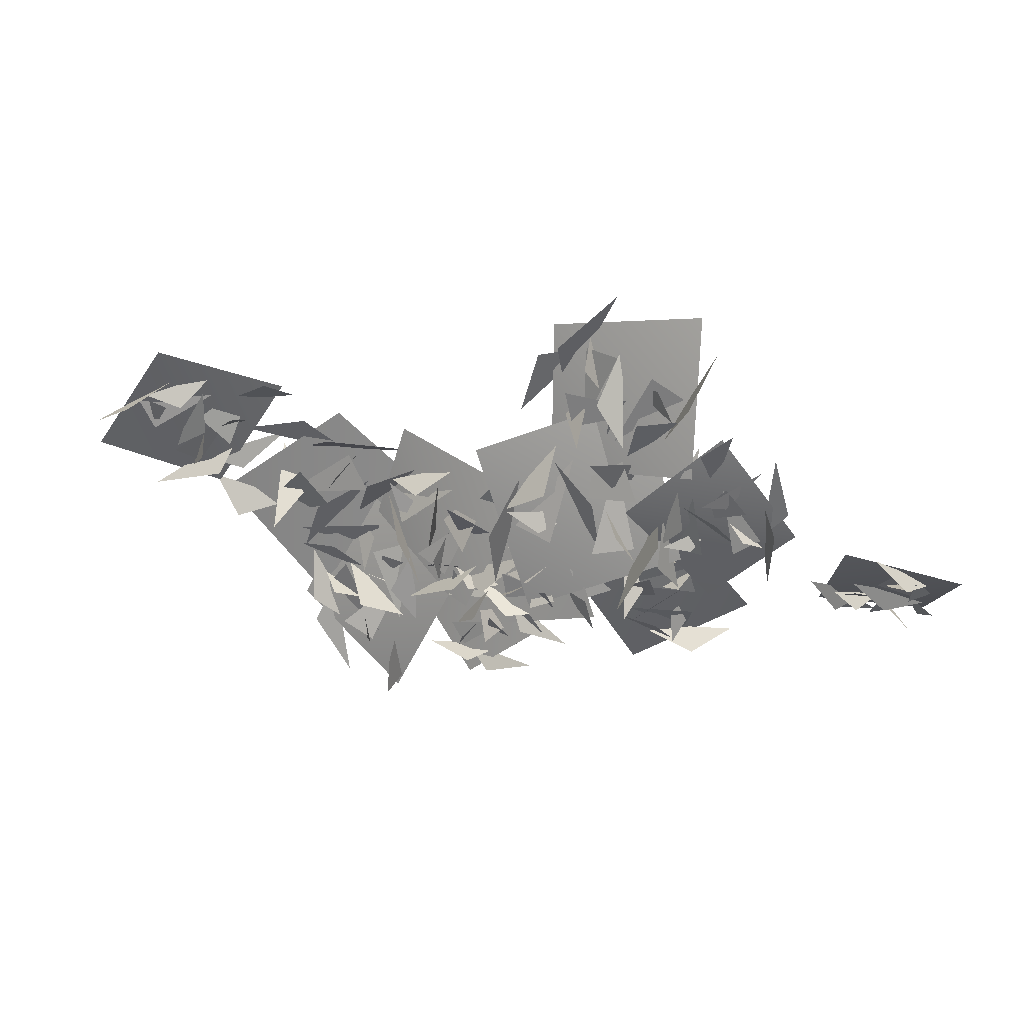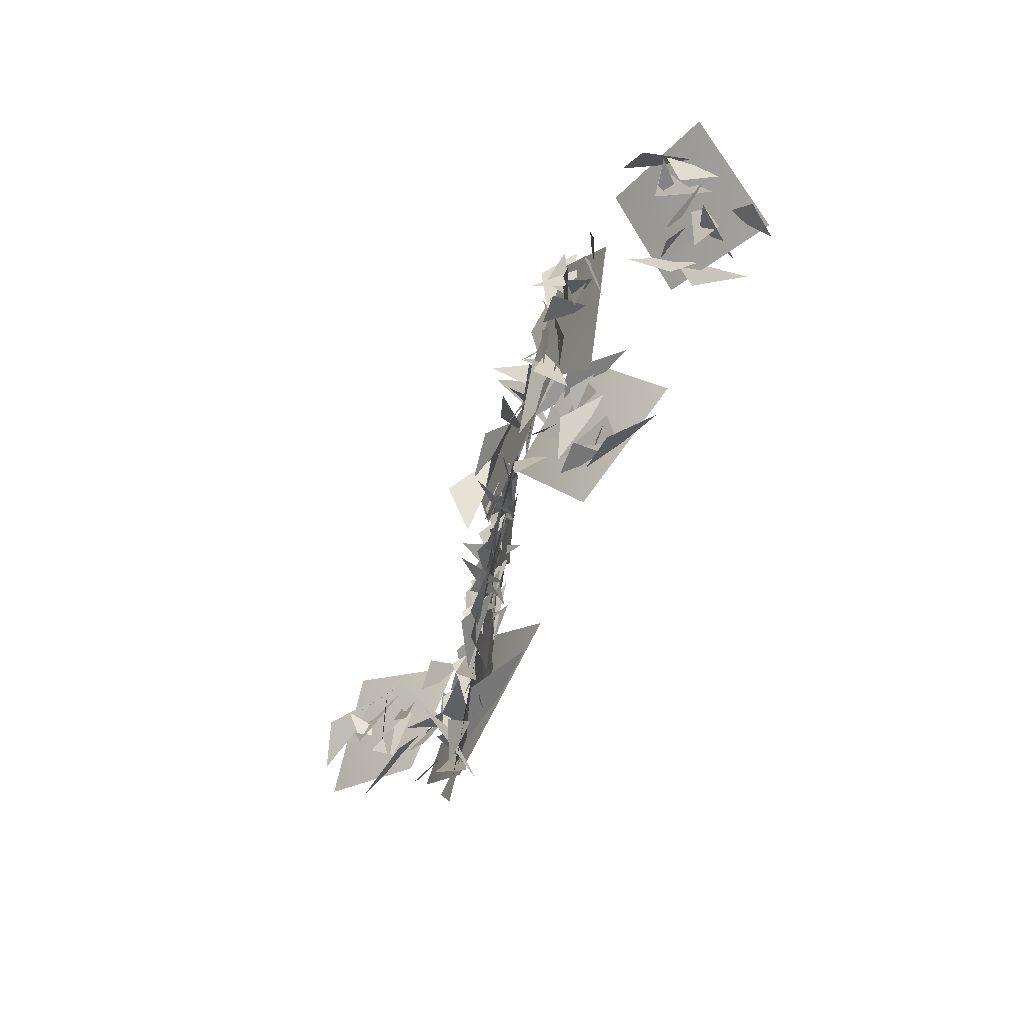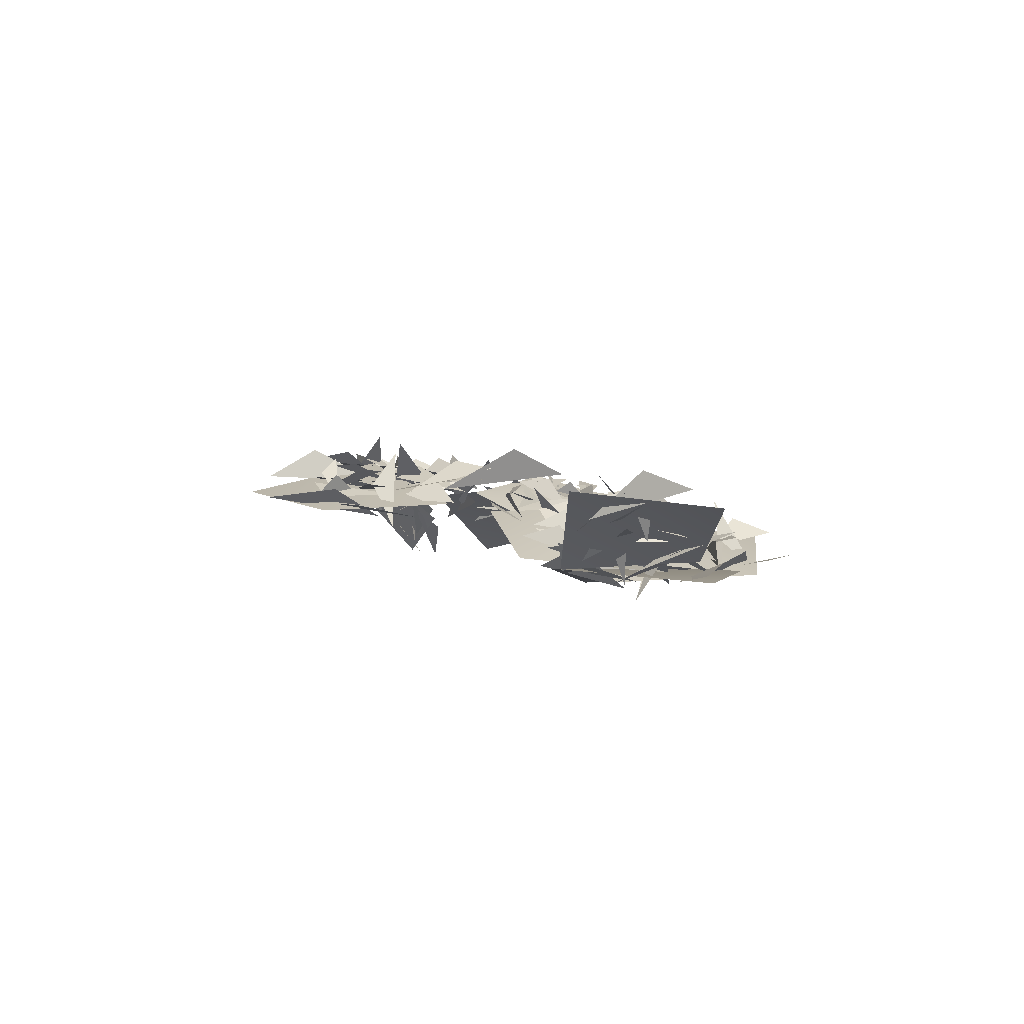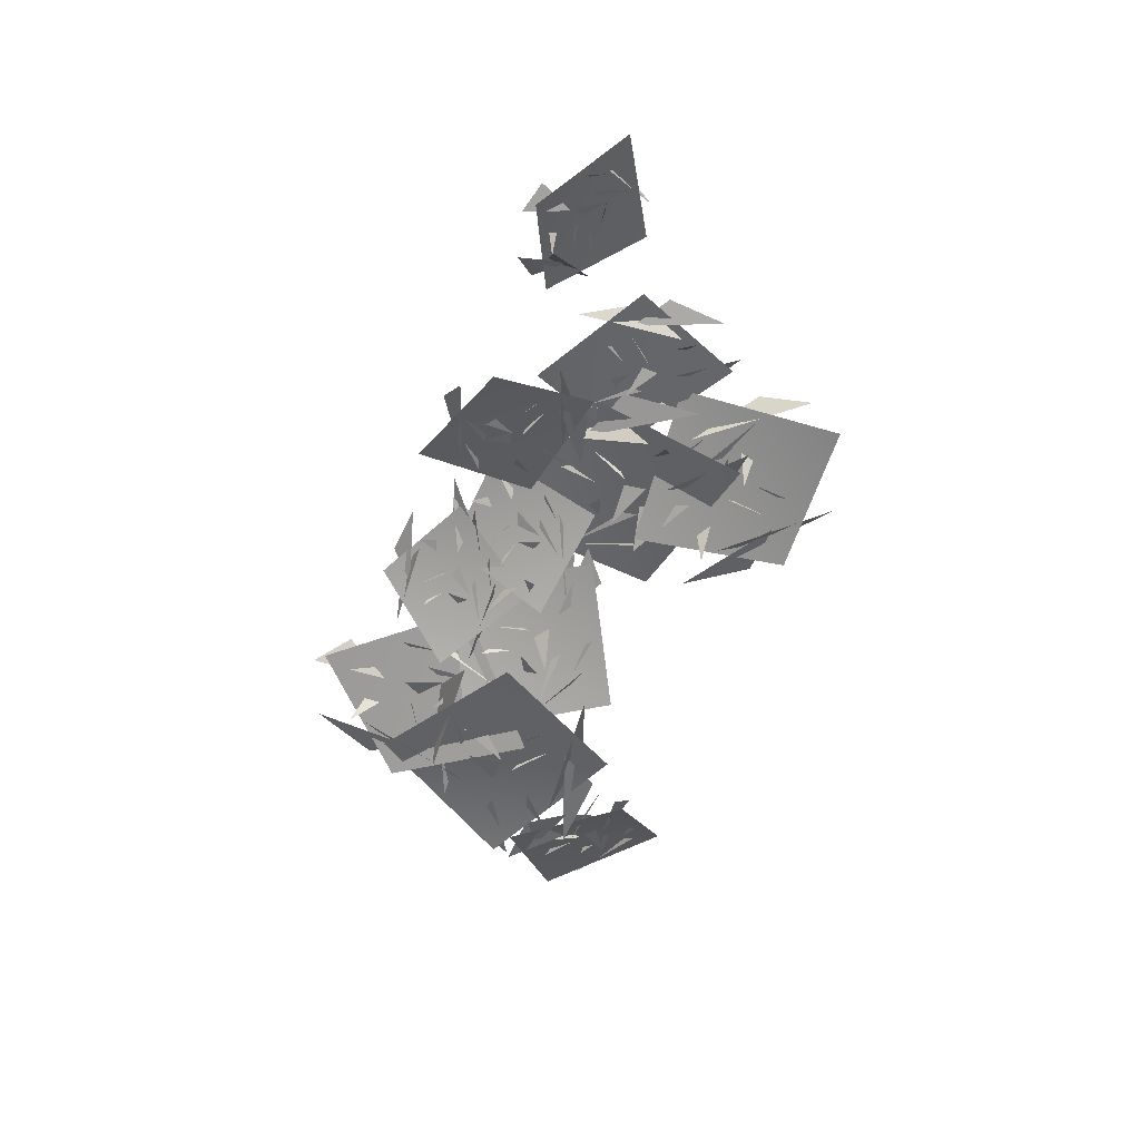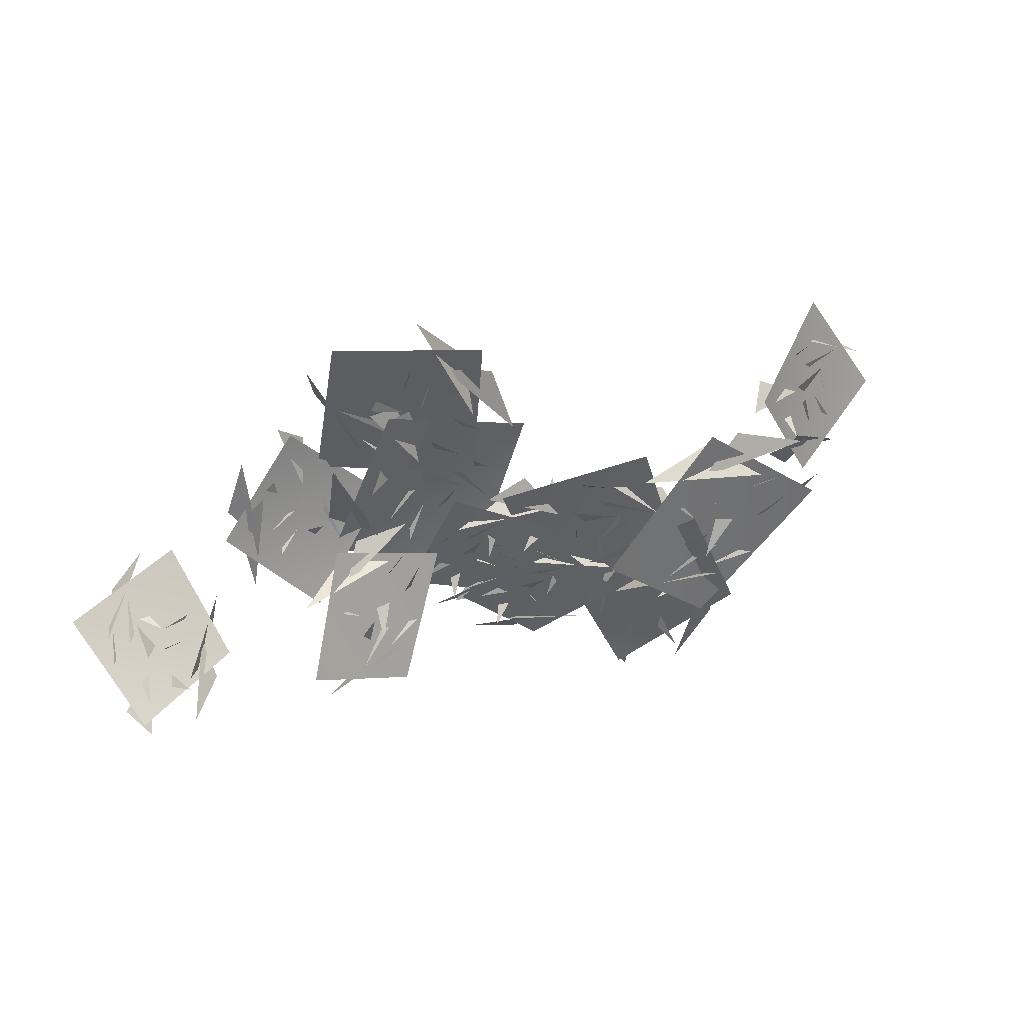
<metadata>
{"format":"obj","ext":"obj","renderer":"f3d","projection":"perspective","resolution":1024,"background":"white","views":[{"elev":28.1,"azim":-174.5,"up":"+Z"},{"elev":-57.7,"azim":-124.5,"up":"+Z"},{"elev":-8.6,"azim":61.2,"up":"+Y"},{"elev":-43.9,"azim":-97.2,"up":"+Y"},{"elev":33.5,"azim":-36.4,"up":"+Z"}]}
</metadata>
<code>
g NewMesh_tris_154
v -0.3016 1.521 1.138
v -1.943 0.7016 -0.3117
v -0.5224 0.9143 0.1852
v -1.482 0.8057 -0.4831
v -0.4509 1.472 -1.434
v 0.9902 0.3757 -2.393
v 2.629 -1.146 -0.4626
v 0.3324 -0.3839 1.56
v 2.222 -0.2943 0.7703
v -2.607 1.417 1.317
v -0.9339 0.4204 0.7143
v -1.596 1.121 1.805
v 1.502 -0.7212 0.4403
v -0.3152 0.3558 1.115
v 1.208 -0.07609 -0.2199
v 1.515 -0.4486 0.9768
v -0.4776 0.03593 1.712
v 0.7356 0.3259 0.8811
v 0.07165 0.3911 1.344
v 0.09329 0.9658 0.1788
v 0.5002 0.09821 -1.243
v 1.551 -0.2063 0.9845
v 1.279 -0.1257 0.1254
v 0.1254 -0.1868 -0.1741
v 0.6807 0.4899 -0.8888
v -0.9957 0.7534 0.5386
v -0.1139 0.82 -1.334
v -0.2442 0.6895 -1.356
v -2.573 1.565 -0.1976
v -1.277 1.559 -1.422
v 0.04935 0.764 -1.564
v 0.1472 1.175 -0.7259
v -0.3049 0.3613 -0.005144
v -0.6961 1.322 -0.3084
v 0.4373 -0.3863 0.536
v -1.055 1.049 0.5485
v -0.7667 1.244 -2.101
v 1.171 -0.7597 2.429
v -2.368 1.081 1.455
v 2.368 -1.081 -1.455
v 2.032 1.161 -3.525
v 2.535 -0.8847 -4.596
v 2.361 0.05328 -3.392
v 2.759 -0.7638 -4.156
v 3.978 -0.5379 -3.194
v 4.078 -1.448 -1.336
v 1.679 -0.7846 0.3157
v 0.4986 0.2672 -2.452
v 1.261 0.4656 -0.5361
v 1.71 0.4305 -5.725
v 1.611 -0.1069 -3.737
v 1.192 0.8604 -4.764
v 1.202 -0.2882 -1.041
v 1.291 0.3042 -3.201
v 2.117 -0.3366 -1.388
v 0.9658 0.2489 -1.202
v 0.6134 0.3949 -3.371
v 1.504 0.486 -2.149
v 1.156 0.6021 -2.883
v 2.431 0.2914 -2.819
v 2.984 -1.089 -1.929
v 1.119 0.4399 -1.239
v 1.821 -0.1317 -1.367
v 1.955 -0.7481 -2.396
v 2.975 -0.5251 -1.932
v 1.96 0.001713 -3.86
v 3.493 -0.8317 -2.704
v 3.419 -0.9829 -2.787
v 2.977 -0.4025 -5.464
v 3.984 -0.7435 -4.007
v 3.643 -0.9624 -2.491
v 3.268 -0.1082 -2.665
v 2.159 -0.3913 -2.993
v 2.999 -0.02097 -3.586
v 1.293 -0.3419 -2.168
v 2.142 0.2004 -4.003
v 4.328 -1.226 -3.31
v -0.3748 0.8221 -1.7
v 1.397 0.3548 -5.425
v 2.475 -1.447 0.2258
v 4.941 -0.0902 -0.5688
v 4.985 -2.247 1.109
v 4.214 -0.9805 0.1313
v 4.54 -1.865 1.129
v 3.395 -0.7136 1.94
v 1.022 -0.9146 1.684
v 0.1219 -0.8387 -1.648
v 3.728 -1.34 -2.217
v 1.678 -0.1026 -2.223
v 6.943 -1.741 0.1951
v 4.653 -1.623 -0.4523
v 6.257 -1.229 -0.8577
v 1.86 -1.054 -1.816
v 4.357 -1.183 -1.135
v 2.006 -0.7814 -0.7266
v 2.328 -0.6939 -2.197
v 4.717 -1.481 -1.802
v 3.308 -0.5308 -1.376
v 4.196 -0.8419 -1.503
v 3.718 -0.5101 -0.1001
v 2.033 -1.296 0.6481
v 2.423 -0.4434 -2.096
v 2.142 -0.7143 -1.114
v 2.891 -1.621 -0.363
v 2.303 -0.7438 0.4304
v 4.759 -1.39 -0.0873
v 2.851 -1.067 1.367
v 2.882 -1.282 1.377
v 6.019 -1.861 1.71
v 4.141 -1.2 2.327
v 2.538 -1.049 1.489
v 3.197 -0.4467 0.8519
v 3.634 -1.378 -0.06125
v 4.248 -0.8133 0.8879
v 2.984 -1.459 -1.28
v 4.962 -1.156 0.07956
v 3.121 -1.266 2.599
v 3.392 -0.9501 -3.603
v 6.663 -1.862 -0.2117
v -0.2613 -1.141 -0.5508
v 5.957 0.008312 2.831
v 5.779 -1.931 1.935
v 6.437 -0.7517 2.277
v 6.066 -1.618 1.757
v 6.617 -0.8162 0.7171
v 8.463 -0.7913 0.3667
v 9.866 -0.1036 2.58
v 7.358 -0.5908 3.934
v 8.757 0.4702 3.263
v 4.469 -1.497 2.997
v 6.307 -1.166 2.905
v 5.16 -0.8847 3.527
v 8.631 -0.3371 3.15
v 6.633 -0.6944 3.269
v 8.252 -0.3262 2.347
v 8.329 -0.02207 3.488
v 6.544 -0.826 3.888
v 7.399 -0.09554 3.097
v 6.799 -0.361 3.449
v 6.808 -0.3245 2.258
v 7.981 -0.9595 1.424
v 8.209 0.1462 3.4
v 8.229 -0.2153 2.654
v 7.6 -1.08 2.418
v 7.769 -0.5153 1.566
v 6.123 -1.057 2.629
v 7.187 -0.9557 1.06
v 7.185 -1.123 1.091
v 4.835 -1.799 1.685
v 6.027 -1.296 0.6847
v 7.391 -0.9458 0.892
v 6.978 -0.4122 1.427
v 6.954 -0.9889 2.339
v 6.226 -0.7575 1.706
v 7.718 -0.8025 3.088
v 5.909 -0.9186 2.52
v 6.734 -1.337 0.2513
v 7.875 -0.03329 4.81
v 4.781 -1.503 3.246
v 9.94 -0.5036 1.73
v -3.933 2.877 3.849
v -3.333 0.5665 4.205
v -4.092 1.904 4.513
v -3.476 0.8646 4.605
v -3.31 1.527 6.055
v -4.833 1.39 7.516
v -7.47 2.499 6.458
v -5.965 2.349 3.576
v -6.809 3.324 5.253
v -2.723 1.319 2.501
v -4.379 1.572 3.775
v -3.663 2.062 2.549
v -6.67 2.414 5.129
v -4.881 2.146 3.727
v -5.82 2.293 5.642
v -6.573 2.843 4.691
v -5.184 2.122 3.075
v -5.462 2.737 4.468
v -5.127 2.541 3.725
v -4.404 2.354 4.839
v -5.037 1.43 6.21
v -6.396 3.019 4.73
v -5.979 2.476 5.365
v -5.294 1.506 5.035
v -4.898 1.961 6.033
v -4.03 1.649 3.938
v -4.065 1.407 6.062
v -4.092 1.228 6
v -2.282 0.7152 3.882
v -2.763 1.019 5.633
v -4.154 1.376 6.344
v -4.06 2.09 5.696
v -4.631 1.626 4.729
v -3.544 1.801 4.911
v -5.799 1.934 4.539
v -3.754 1.793 3.933
v -3.166 0.8555 6.46
v -6.956 3.106 3.187
v -3.17 1.343 2.461
v -7.043 1.89 7.215
v -4.303 3.268 3.535
v -6.294 1.528 2.819
v -4.862 2.549 2.541
v -6.072 1.904 2.424
v -6.16 3.205 1.155
v -5.108 2.943 -0.988
v -1.728 2.28 -0.6441
v -2.62 1.678 2.891
v -1.616 2.879 1.07
v -6.066 1.829 5.012
v -4.622 1.793 3.109
v -4.752 2.095 4.782
v -2.25 2.039 1.023
v -3.801 2.072 3.107
v -3.239 2.546 0.795
v -1.997 2.309 1.624
v -3.385 1.635 3.657
v -3.067 2.653 2.262
v -3.337 2.324 3.112
v -4.374 2.956 2.194
v -4.609 2.345 0.2945
v -2.072 2.577 1.696
v -2.921 2.527 1.065
v -4.065 1.809 1.43
v -4.394 2.839 0.6661
v -4.945 2.102 3.096
v -5.513 2.731 0.8224
v -5.578 2.523 0.8308
v -7.136 2.042 3.602
v -6.883 2.817 1.678
v -5.508 2.774 0.4877
v -5.04 3.226 1.375
v -4.559 2.115 2.036
v -5.529 2.879 2.317
v -3.229 1.765 1.854
v -5.122 2.369 3.245
v -6.775 2.809 0.6229
v -1.153 1.753 3.096
v -5.619 1.62 4.884
v -2.653 2.224 -1.414
v -7.246 4.032 2.86
v -8.745 2.789 3.264
v -7.894 3.392 2.5
v -8.719 2.98 2.882
v -9.173 3.697 1.87
v -9.095 3.113 0.2292
v -6.736 2.53 -0.4113
v -6.285 2.72 2.226
v -6.172 3.223 0.561
v -7.959 3.344 4.561
v -7.554 2.938 2.924
v -7.158 3.428 3.99
v -6.591 2.655 0.8547
v -7.014 3.093 2.64
v -7.325 3.026 0.9072
v -6.253 2.929 1.124
v -6.569 2.852 2.948
v -6.784 3.329 1.785
v -6.709 3.248 2.467
v -7.678 3.599 2.068
v -8.377 2.873 1.013
v -6.287 3.134 1.147
v -7.035 3.04 0.9927
v -7.674 2.65 1.678
v -8.135 3.27 1.107
v -7.778 3.17 2.957
v -8.831 3.276 1.549
v -8.868 3.134 1.608
v -9.086 3.321 3.925
v -9.493 3.545 2.48
v -8.926 3.252 1.324
v -8.365 3.691 1.686
v -7.831 2.989 2.16
v -8.409 3.623 2.492
v -6.994 2.645 1.718
v -7.858 3.392 3.059
v -9.729 3.363 1.771
v -5.252 2.732 1.924
v -7.695 3.152 4.385
v -7.574 2.413 -0.6321
v -5.302 2.865 -1.318
v -5.236 1.748 0.3893
v -5.791 2.224 -0.7175
v -5.619 1.903 0.2404
v -6.797 2.566 0.3366
v -8.344 1.802 -0.1368
v -8.26 0.971 -2.577
v -5.553 1.395 -2.31
v -7.196 1.734 -2.931
v -3.779 2.386 -0.07917
v -5.243 1.779 -0.8902
v -4.12 2.356 -1.033
v -6.983 1.214 -2.382
v -5.381 1.87 -1.515
v -7.168 1.651 -1.682
v -6.644 1.496 -2.667
v -4.934 1.622 -1.844
v -6.174 2.009 -2
v -5.476 1.988 -1.878
v -6.171 2.376 -1.069
v -7.352 1.583 -0.6027
v -6.646 1.709 -2.647
v -7.003 1.653 -1.945
v -6.48 1.37 -1.089
v -7.22 1.98 -0.8531
v -5.292 2.036 -0.6834
v -6.984 2.08 -0.04726
v -6.925 1.944 0.01914
v -4.723 2.381 0.8556
v -6.276 2.495 0.8356
v -7.23 2.04 -0.01339
v -6.748 2.482 -0.5078
v -6.077 1.775 -0.8338
v -5.962 2.496 -0.2355
v -6.248 1.319 -1.746
v -5.231 2.277 -0.5985
v -7.027 2.256 0.8892
v -5.558 1.302 -3.411
v -3.862 2.154 -0.3688
v -8.706 0.8912 -1.803
v -12.96 2.968 -1.137
v -12.14 1.362 -0.7905
v -12.33 2.532 -0.6539
v -11.94 1.701 -0.7427
v -11.01 2.471 -0.9077
v -10.25 3.156 0.3363
v -11.74 4.315 1.686
v -13.45 3.079 0.3925
v -12.62 4.381 0.8468
v -13.37 1.265 -1.626
v -12.85 2.196 -0.4321
v -13.67 2.019 -1.208
v -12.51 3.707 1.022
v -13.09 2.698 -0.2721
v -11.95 3.535 0.5308
v -12.88 3.854 0.7745
v -13.61 2.594 -0.1262
v -12.8 3.434 0.02158
v -13.22 3.025 -0.2264
v -12.25 2.998 -0.5448
v -11.22 2.9 0.3234
v -12.85 3.935 0.6023
v -12.21 3.627 0.554
v -12.12 2.716 0.3507
v -11.43 3.172 0.04385
v -12.68 2.198 -0.6787
v -11.13 2.592 -0.3515
v -11.15 2.463 -0.2836
v -12.19 1.102 -1.593
v -11.1 1.881 -1.17
v -10.94 2.666 -0.2504
v -11.52 2.952 -0.6068
v -12.23 2.543 -0.1742
v -11.92 2.421 -0.9548
v -12.66 3.007 0.5103
v -12.65 2.22 -0.9134
v -10.56 2.09 -0.754
v -14.07 3.744 0.7947
v -13.49 1.388 -1.331
v -11 3.992 1.664
v -1.534 2.315 -1.799
v -2.287 1.503 -3.147
v -1.454 1.714 -2.407
v -1.914 1.539 -3.132
v -0.8697 1.835 -3.539
v 0.2934 0.8425 -3.559
v 0.687 0.0404 -1.544
v -1.404 0.9934 -1.037
v 0.12 0.8812 -0.9832
v -3.159 2.32 -2.385
v -1.936 1.456 -2.112
v -2.647 2.168 -1.703
v -0.3079 0.5293 -1.362
v -1.642 1.466 -1.644
v -0.2506 0.8885 -1.987
v -0.4346 0.8201 -1.044
v -1.96 1.341 -1.252
v -0.8632 1.382 -1.466
v -1.446 1.523 -1.377
v -1.03 1.737 -2.227
v -0.4081 0.8518 -2.91
v -0.3906 0.9965 -1.064
v -0.31 0.9111 -1.729
v -1.008 0.839 -2.278
v -0.356 1.194 -2.678
v -1.895 1.669 -2.297
v -0.731 1.373 -3.27
v -0.8246 1.277 -3.306
v -2.669 2.162 -3.398
v -1.425 1.918 -3.802
v -0.5566 1.288 -3.363
v -0.7035 1.73 -2.839
v -1.3 1.275 -2.382
v -1.386 1.928 -2.849
v -1.027 0.8113 -1.681
v -1.911 1.886 -2.353
v -0.9052 1.56 -4.044
v -1.13 0.8543 -0.1447
v -3.069 2.094 -2.169
v 0.813 -0.07959 -2.291
v -3.14 2.943 -0.5406
v -3.474 1.903 -1.918
v -2.917 2.229 -0.9755
v -3.123 1.93 -1.78
v -1.972 2.112 -1.844
v -0.9609 1.091 -1.288
v -1.346 0.6751 0.8605
v -3.401 1.78 0.4379
v -1.991 1.632 1.04
v -4.477 2.885 -1.654
v -3.497 2.046 -0.8256
v -4.238 2.851 -0.8149
v -2.3 1.224 0.5984
v -3.376 2.137 -0.29
v -2.001 1.457 -0.02362
v -2.5 1.577 0.8001
v -3.821 2.099 -0.01543
v -2.708 2.064 0.162
v -3.275 2.239 0.01699
v -2.575 2.274 -0.6638
v -1.842 1.247 -0.9308
v -2.435 1.746 0.7668
v -2.142 1.531 0.1916
v -2.623 1.375 -0.5503
v -1.838 1.628 -0.7553
v -3.375 2.219 -1.02
v -1.976 1.703 -1.467
v -2.061 1.604 -1.516
v -3.688 2.519 -2.397
v -2.4 2.16 -2.297
v -1.788 1.596 -1.478
v -2.061 2.138 -1.118
v -2.822 1.795 -0.8239
v -2.684 2.353 -1.399
v -2.845 1.464 0.002321
v -3.351 2.423 -1.115
v -1.861 1.744 -2.279
v -3.457 1.806 1.387
v -4.487 2.701 -1.383
v -0.9863 0.4084 0.2305
f 1 3 2
f 4 6 5
f 7 9 8
f 10 12 11
f 13 15 14
f 16 18 17
f 19 21 20
f 22 24 23
f 25 27 26
f 28 30 29
f 31 33 32
f 34 36 35
f 41 43 42
f 44 46 45
f 47 49 48
f 50 52 51
f 53 55 54
f 56 58 57
f 59 61 60
f 62 64 63
f 65 67 66
f 68 70 69
f 71 73 72
f 74 76 75
f 81 83 82
f 84 86 85
f 87 89 88
f 90 92 91
f 93 95 94
f 96 98 97
f 99 101 100
f 102 104 103
f 105 107 106
f 108 110 109
f 111 113 112
f 114 116 115
f 121 123 122
f 124 126 125
f 127 129 128
f 130 132 131
f 133 135 134
f 136 138 137
f 139 141 140
f 142 144 143
f 145 147 146
f 148 150 149
f 151 153 152
f 154 156 155
f 161 163 162
f 164 166 165
f 167 169 168
f 170 172 171
f 173 175 174
f 176 178 177
f 179 181 180
f 182 184 183
f 185 187 186
f 188 190 189
f 191 193 192
f 194 196 195
f 201 203 202
f 204 206 205
f 207 209 208
f 210 212 211
f 213 215 214
f 216 218 217
f 219 221 220
f 222 224 223
f 225 227 226
f 228 230 229
f 231 233 232
f 234 236 235
f 241 243 242
f 244 246 245
f 247 249 248
f 250 252 251
f 253 255 254
f 256 258 257
f 259 261 260
f 262 264 263
f 265 267 266
f 268 270 269
f 271 273 272
f 274 276 275
f 281 283 282
f 284 286 285
f 287 289 288
f 290 292 291
f 293 295 294
f 296 298 297
f 299 301 300
f 302 304 303
f 305 307 306
f 308 310 309
f 311 313 312
f 314 316 315
f 321 323 322
f 324 326 325
f 327 329 328
f 330 332 331
f 333 335 334
f 336 338 337
f 339 341 340
f 342 344 343
f 345 347 346
f 348 350 349
f 351 353 352
f 354 356 355
f 361 363 362
f 364 366 365
f 367 369 368
f 370 372 371
f 373 375 374
f 376 378 377
f 379 381 380
f 382 384 383
f 385 387 386
f 388 390 389
f 391 393 392
f 394 396 395
f 401 403 402
f 404 406 405
f 407 409 408
f 410 412 411
f 413 415 414
f 416 418 417
f 419 421 420
f 422 424 423
f 425 427 426
f 428 430 429
f 431 433 432
f 434 436 435
f 37 39 38
f 37 38 40
f 77 79 78
f 77 78 80
f 117 119 118
f 117 118 120
f 157 159 158
f 157 158 160
f 197 199 198
f 197 198 200
f 237 239 238
f 237 238 240
f 277 279 278
f 277 278 280
f 317 319 318
f 317 318 320
f 357 359 358
f 357 358 360
f 397 399 398
f 397 398 400
f 437 439 438
f 437 438 440

</code>
